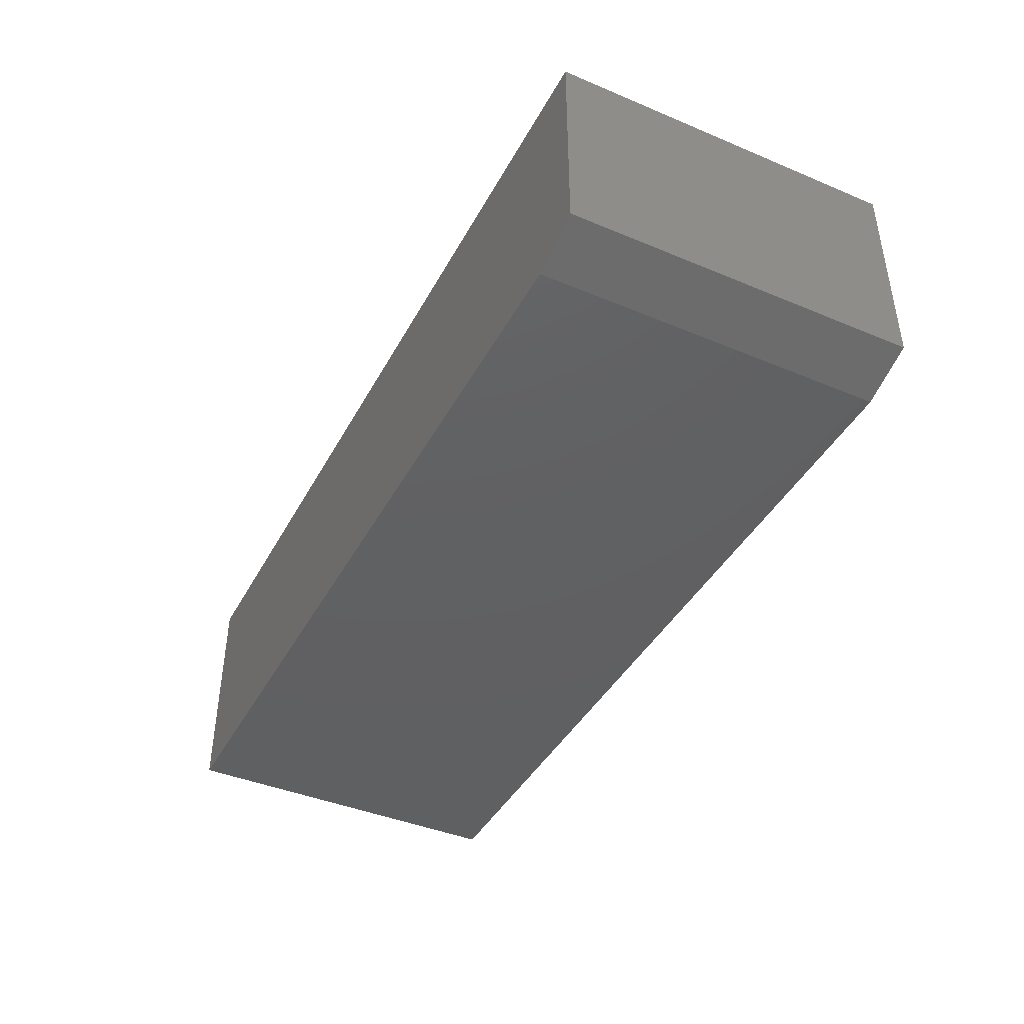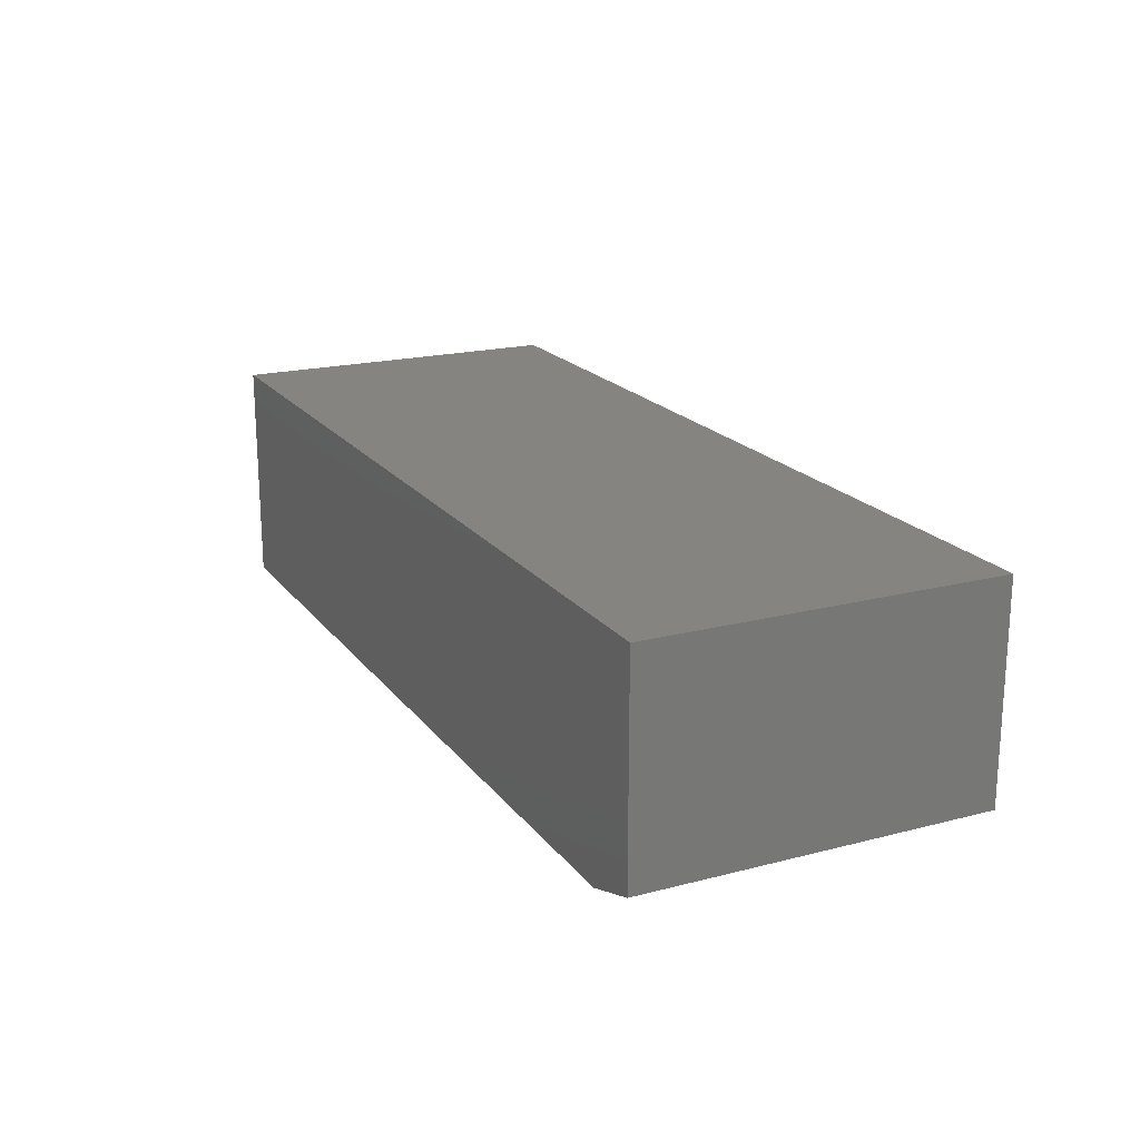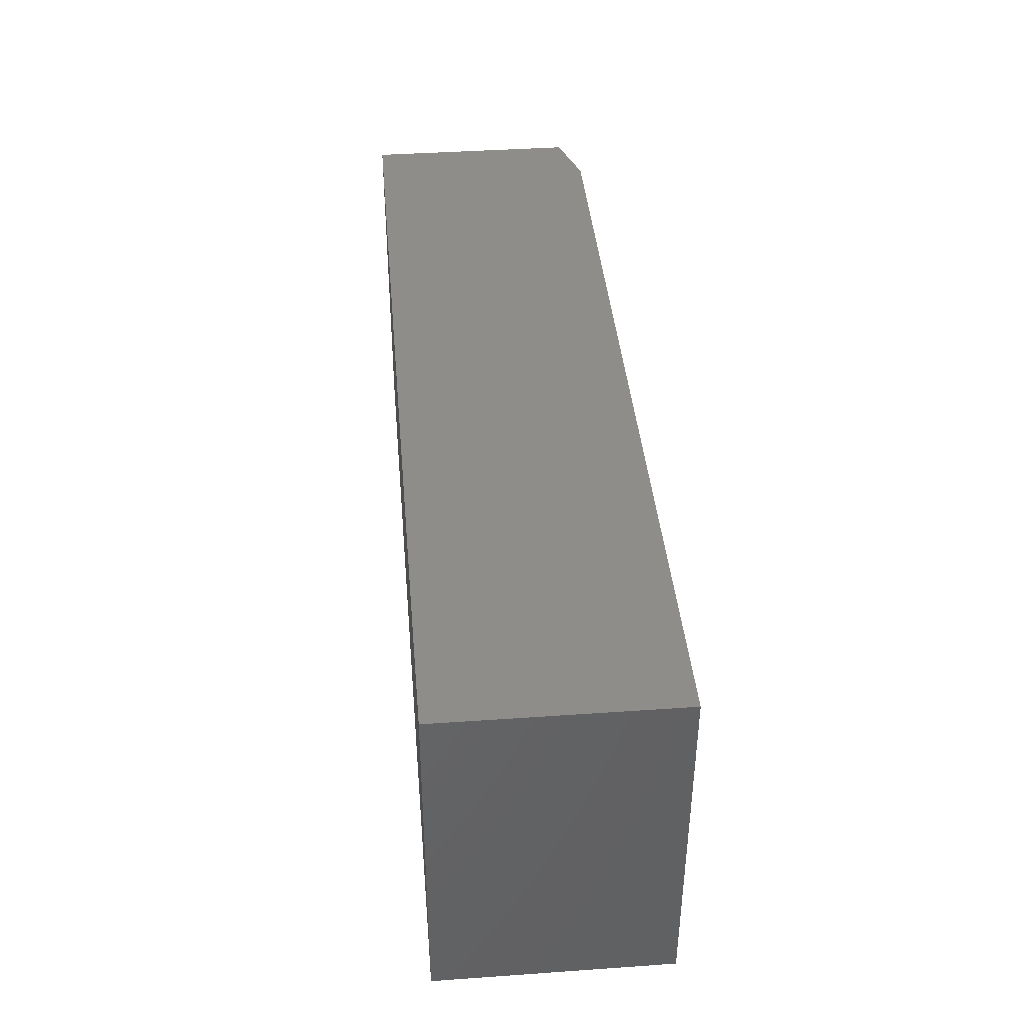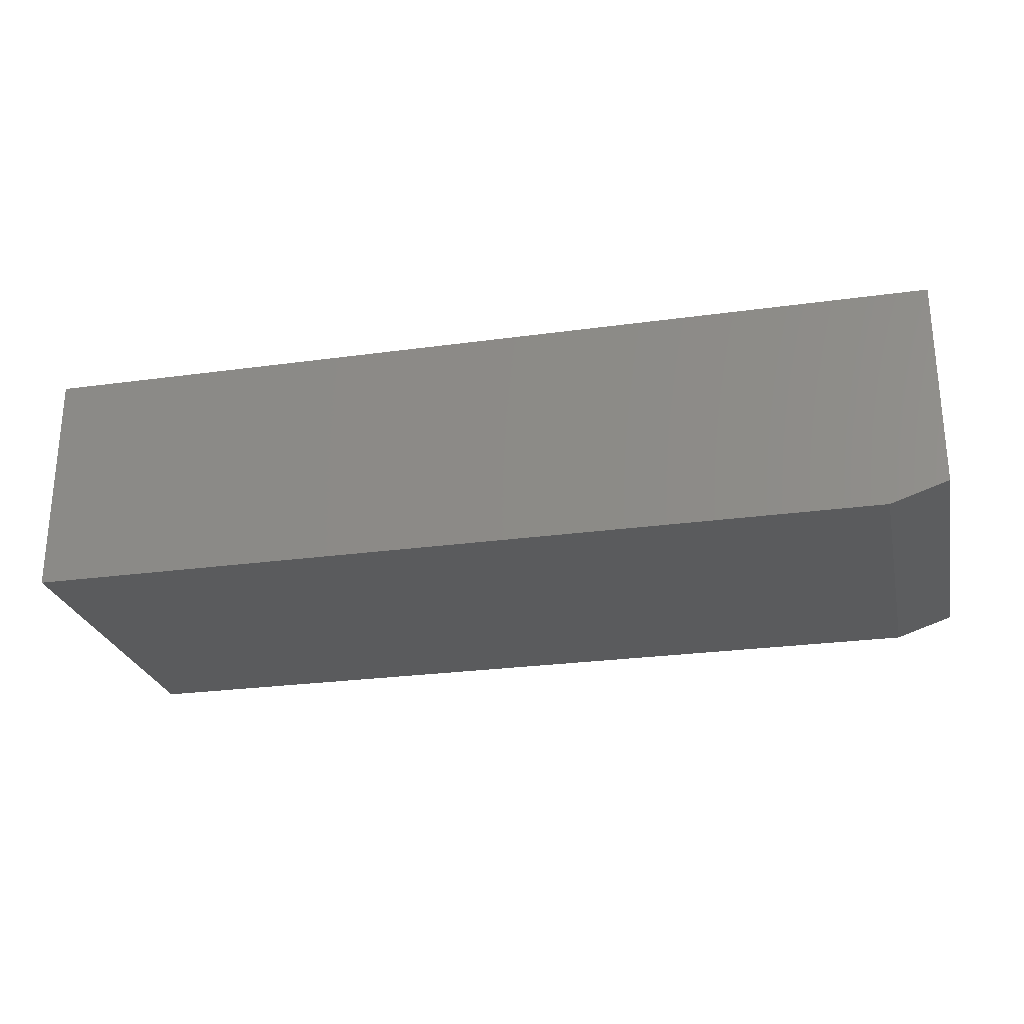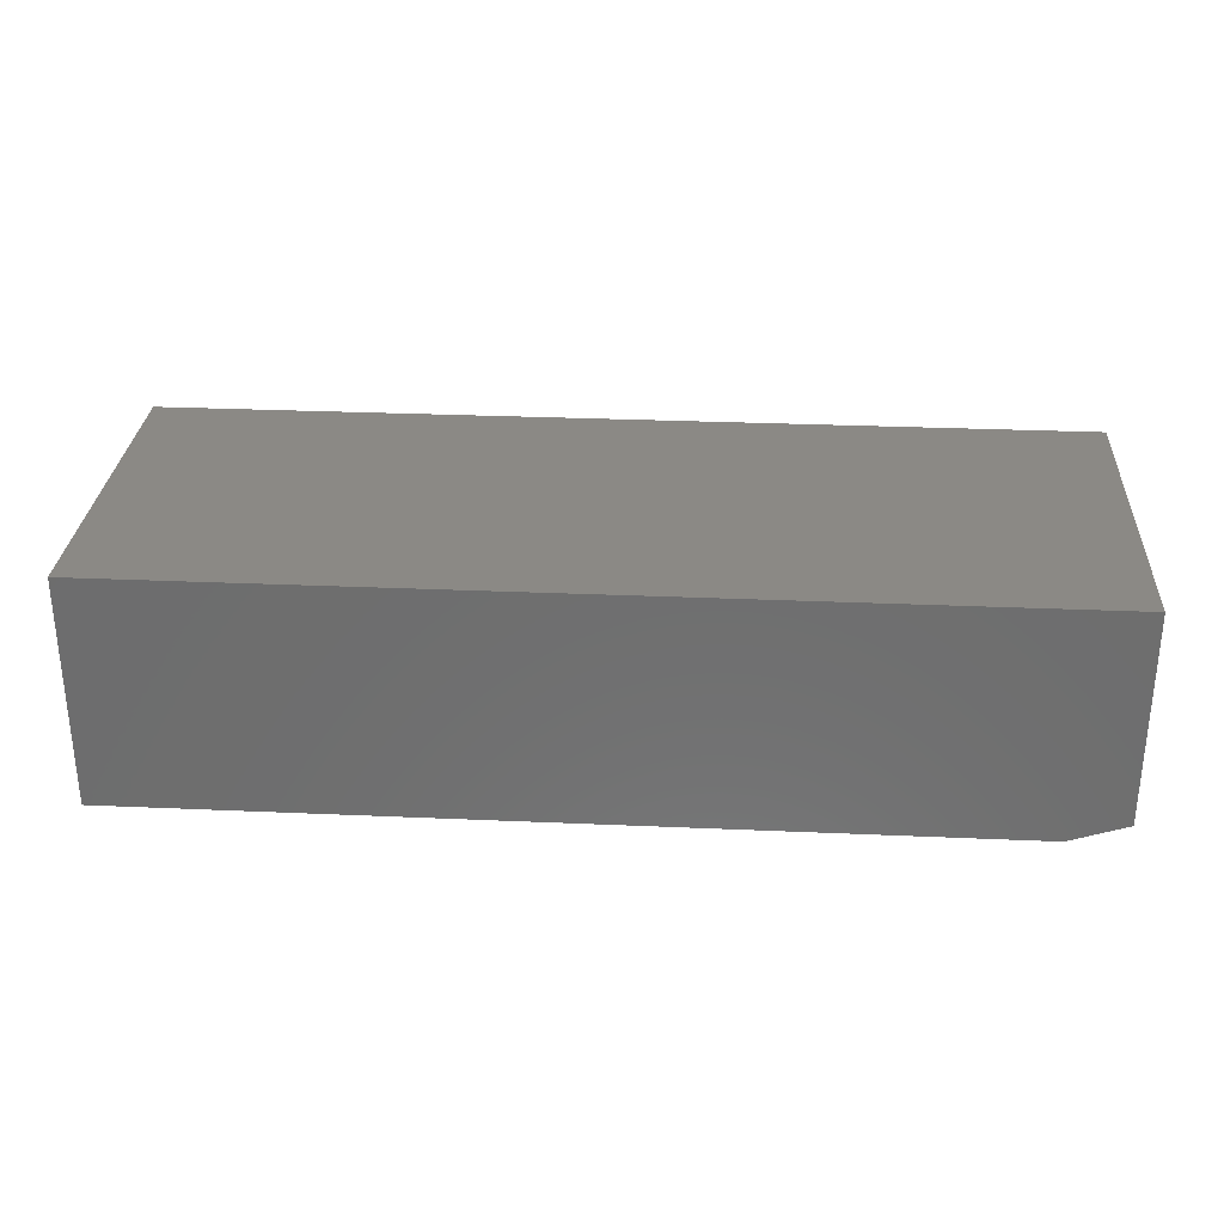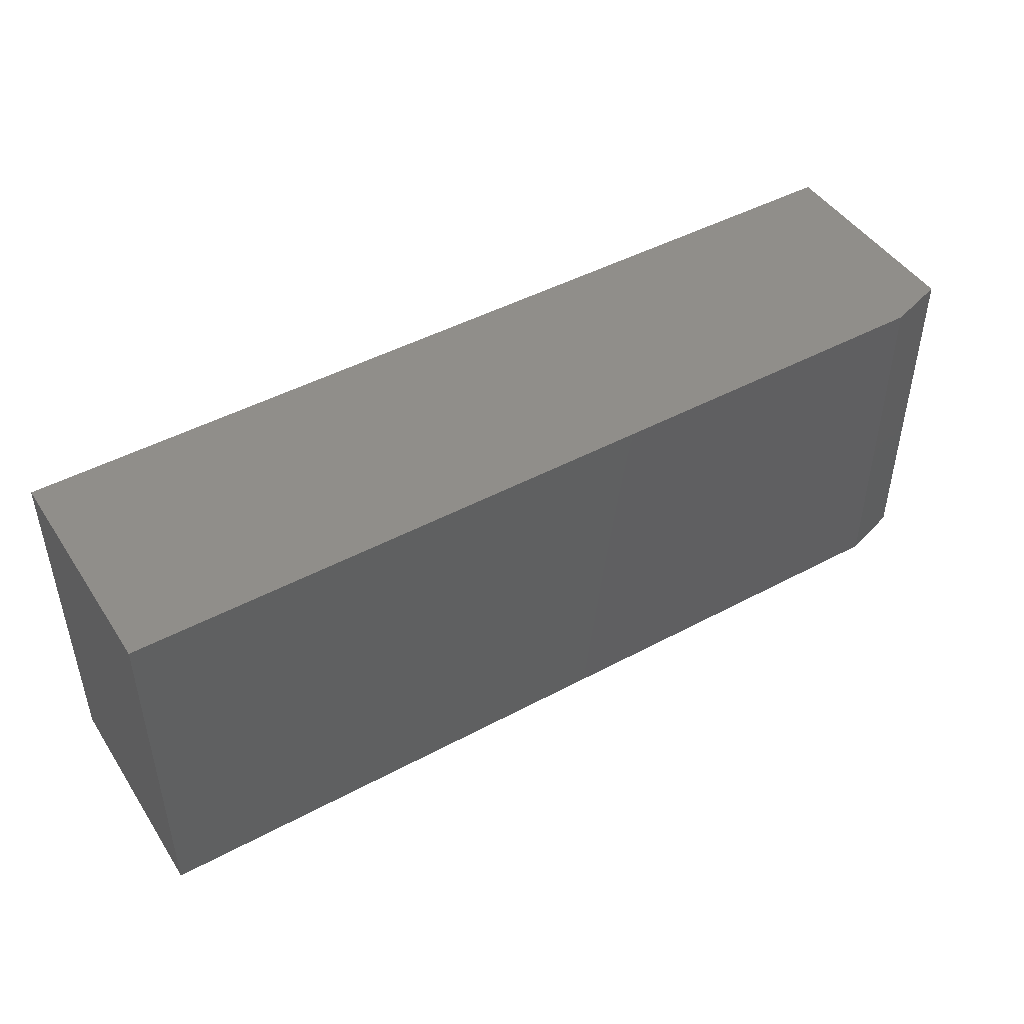
<metadata>
{"format":"stl","ext":"stl","renderer":"f3d","projection":"perspective","resolution":1024,"background":"white","views":[{"elev":-42.0,"azim":63.4,"up":"+Y"},{"elev":19.3,"azim":64.1,"up":"+Y"},{"elev":40.5,"azim":-94.9,"up":"+Z"},{"elev":-25.6,"azim":12.5,"up":"+Y"},{"elev":29.5,"azim":3.7,"up":"+Y"},{"elev":46.1,"azim":-31.5,"up":"+Z"}]}
</metadata>
<code>
# stl→obj: 10 verts, 16 faces
v 0 -0.1875 0
v 0.7031 -0.1875 -4.305e-17
v 1.74e-17 -0.1875 0.2842
v 0.7031 -0.1875 0.2842
v 1.74e-17 0 0.2842
v 0.75 0 0.2842
v 0.75 -0.1719 0.2842
v 0.75 -0.1719 -4.592e-17
v 0.75 0 -4.592e-17
v 0 0 0
f 1 2 3
f 3 2 4
f 5 3 6
f 6 3 4
f 6 4 7
f 8 9 7
f 7 9 6
f 1 10 2
f 2 10 9
f 2 9 8
f 4 2 7
f 7 2 8
f 10 5 9
f 9 5 6
f 3 5 1
f 1 5 10

</code>
